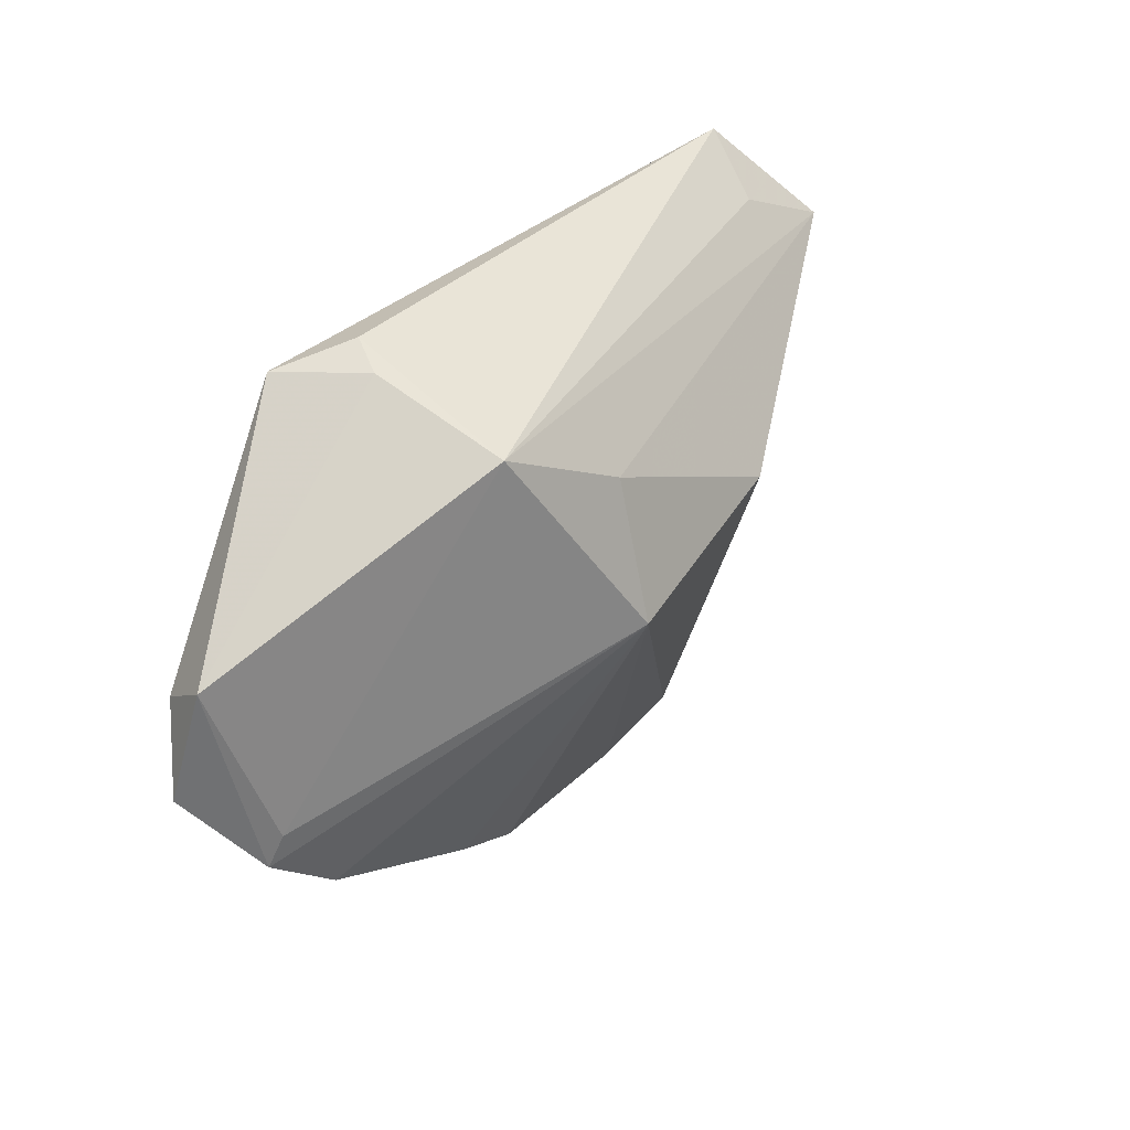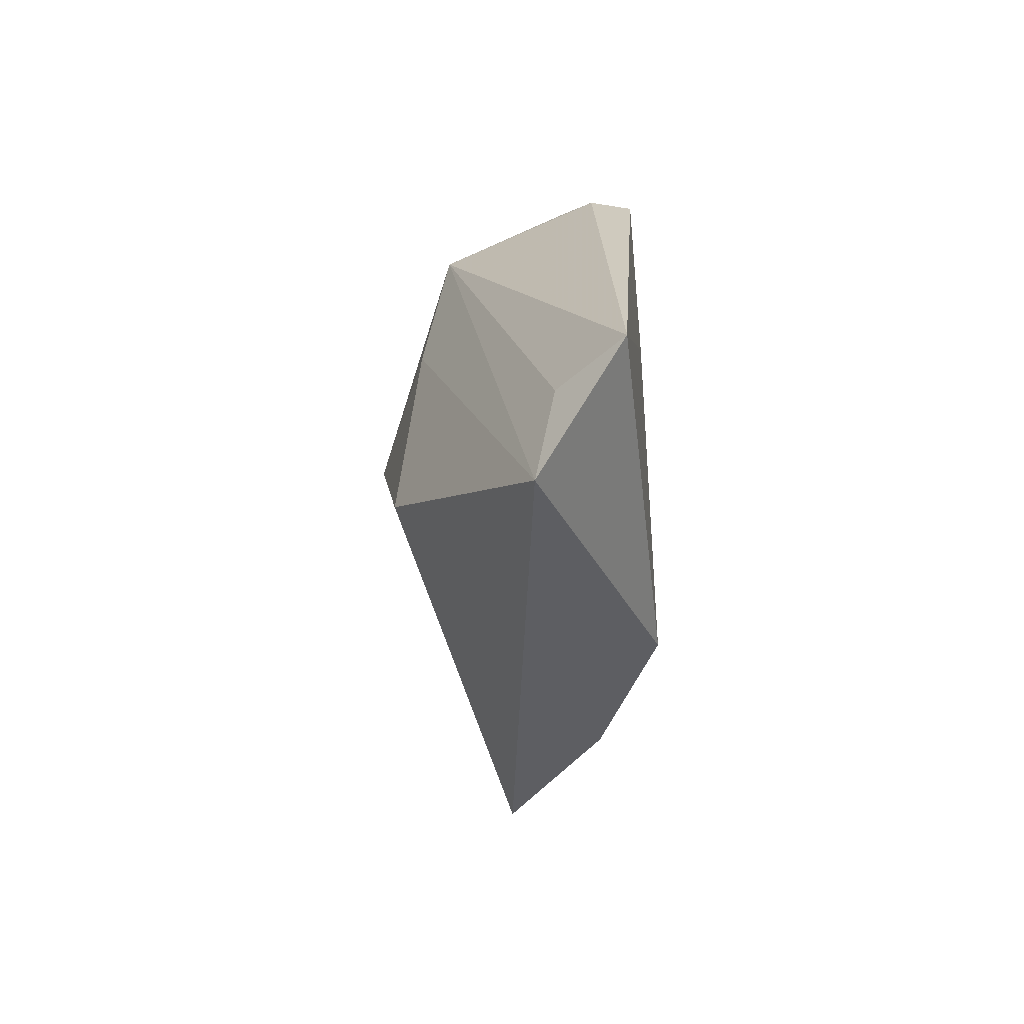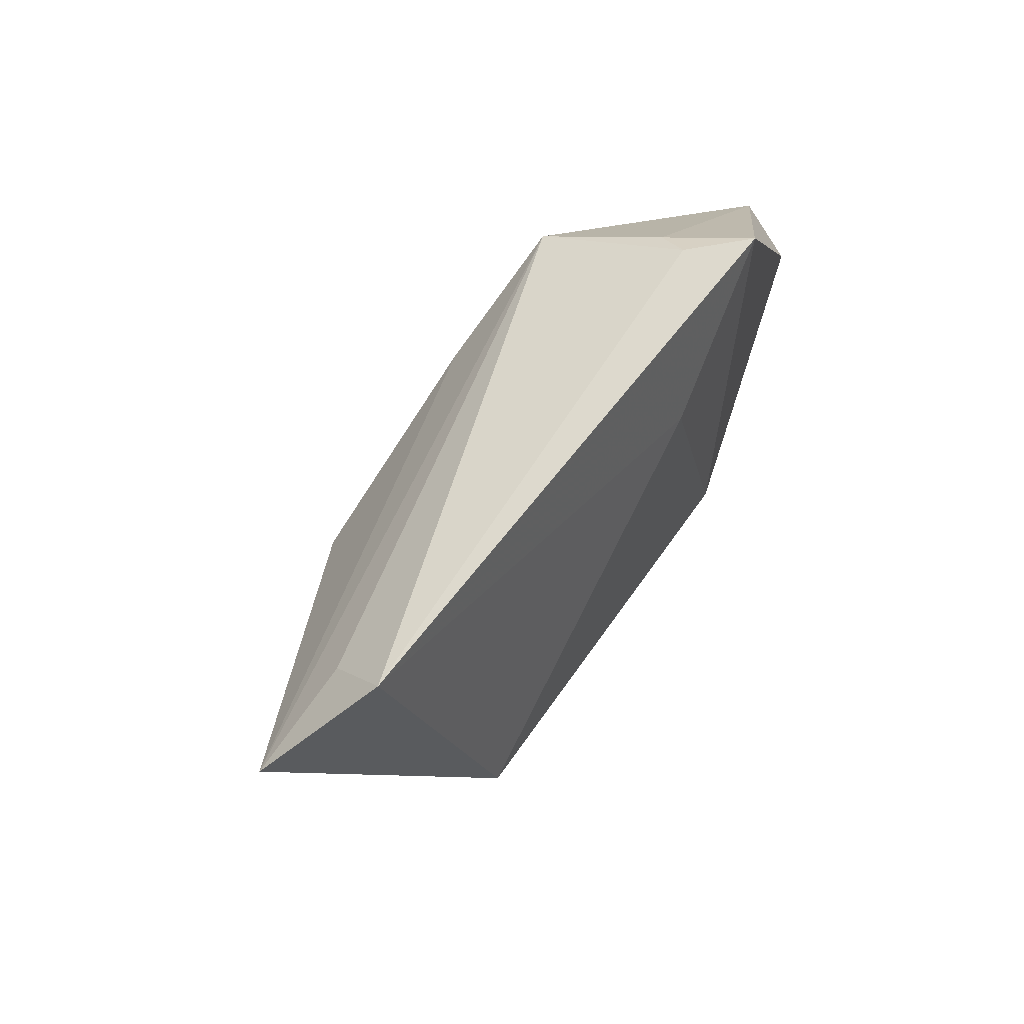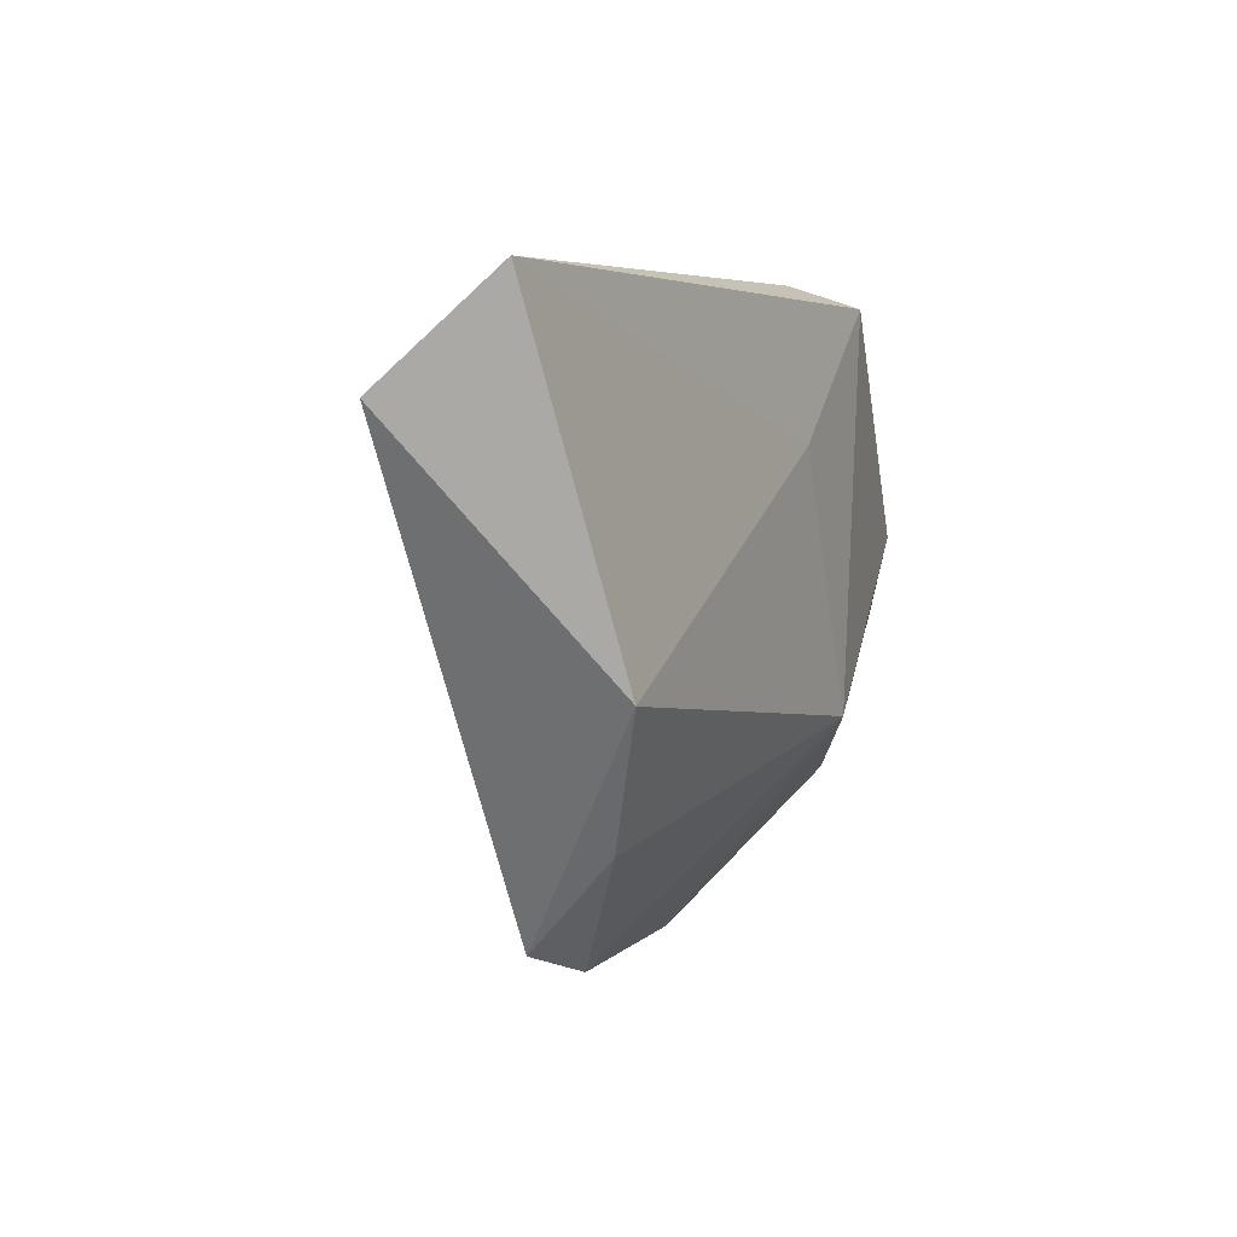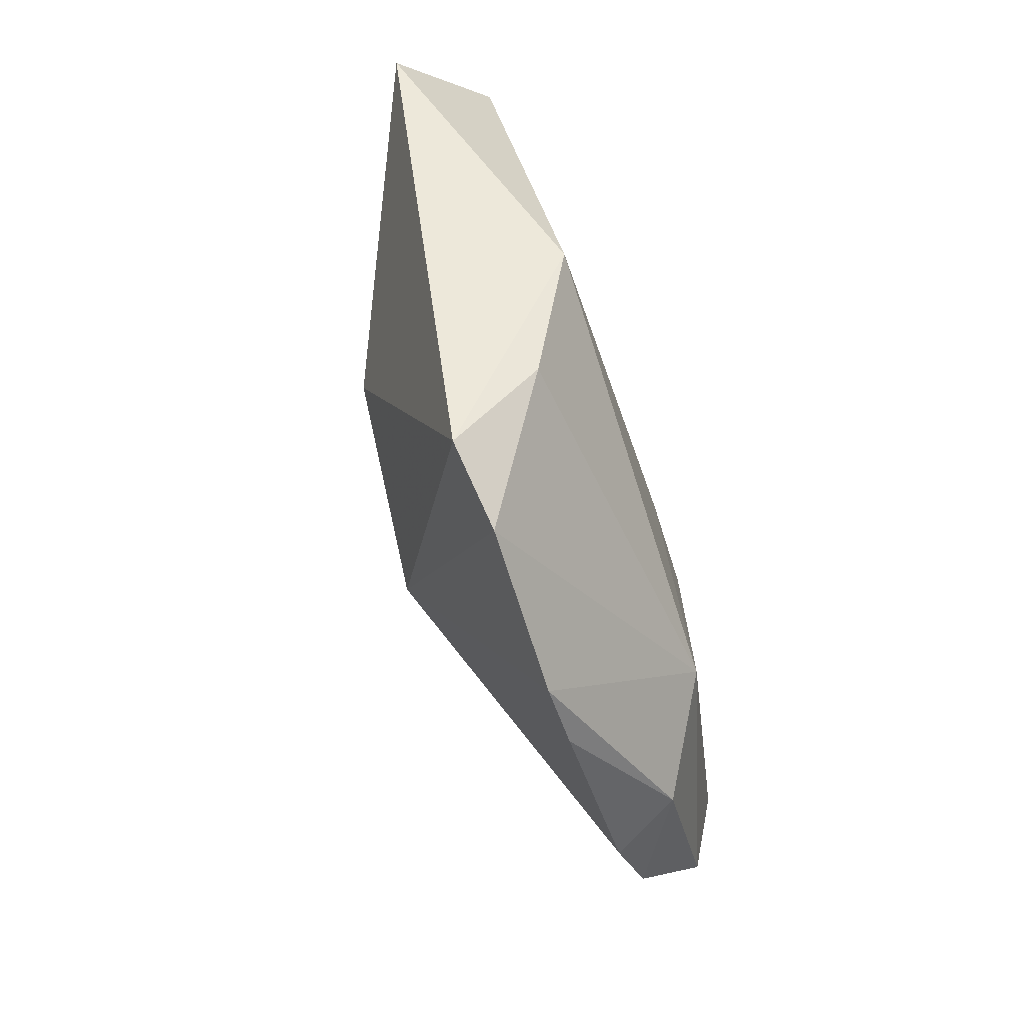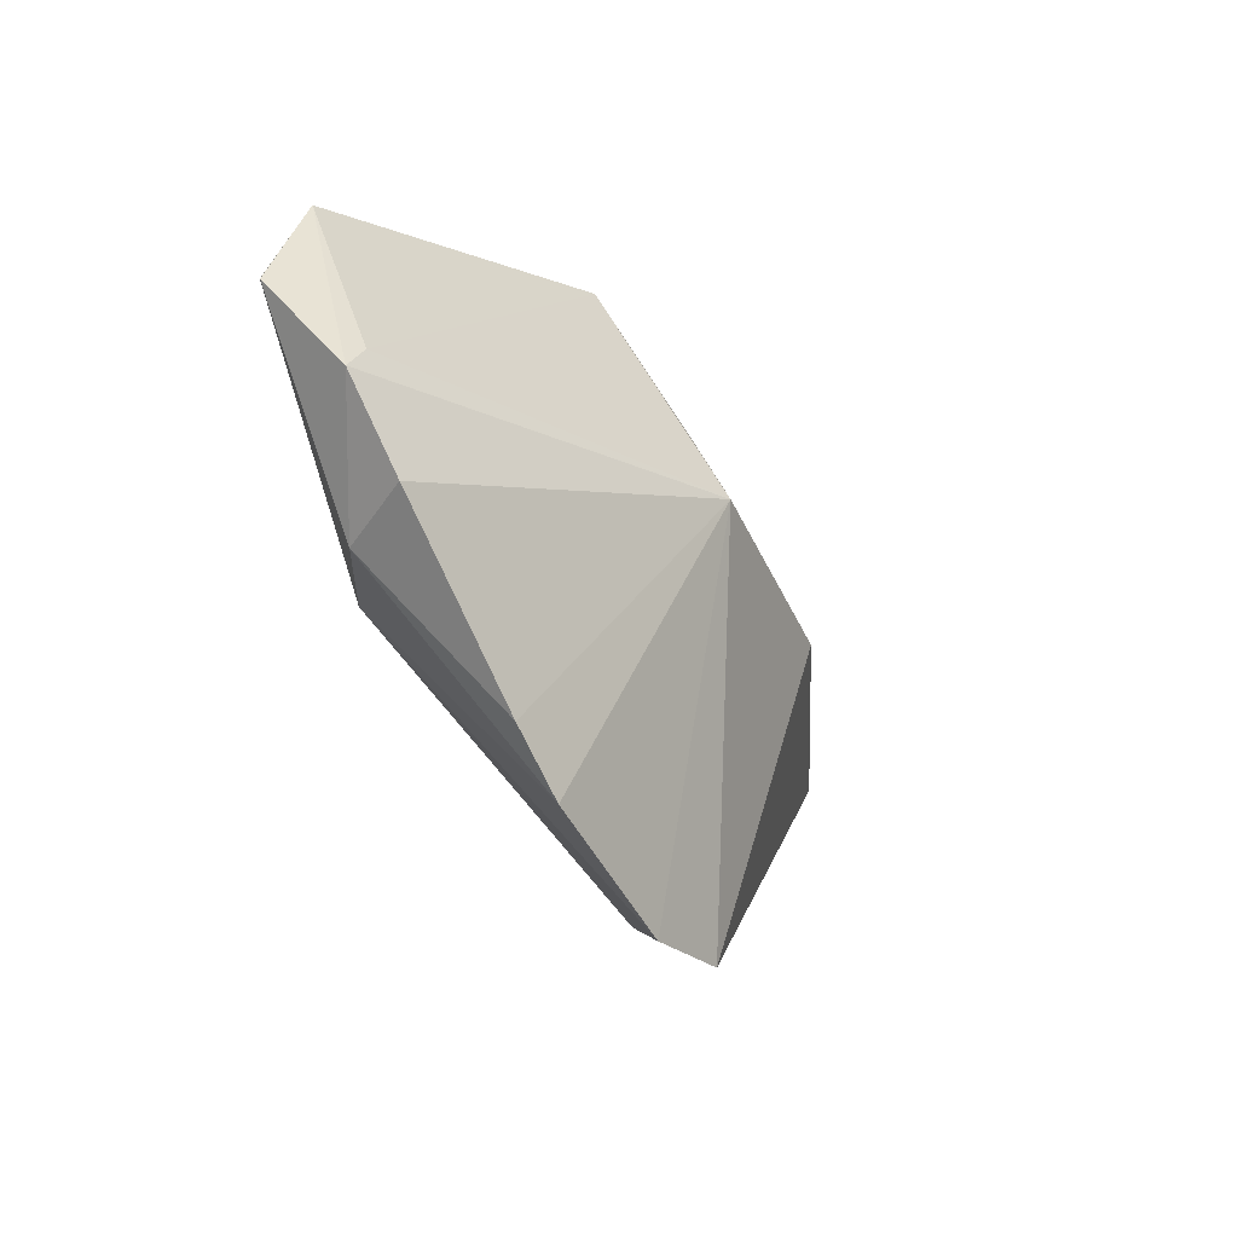
<metadata>
{"format":"obj","ext":"obj","renderer":"f3d","projection":"perspective","resolution":1024,"background":"white","views":[{"elev":33.8,"azim":127.2,"up":"+Y"},{"elev":19.9,"azim":-89.9,"up":"+Y"},{"elev":56.1,"azim":-58.9,"up":"+Y"},{"elev":5.2,"azim":-64.3,"up":"+Y"},{"elev":-69.6,"azim":-71.9,"up":"+Y"},{"elev":-48.2,"azim":118.1,"up":"+Y"}]}
</metadata>
<code>
v -0.03534 -0.01014 0.01401
v 0.05103 -0.01877 -0.002025
v -0.02471 -0.03932 -0.00394
v 0.03 0.03088 0.0132
v 0.005737 -0.00191 -0.02212
v 0.0532 0.001889 0.008765
v 0.05787 -0.008005 0.004825
v 0.04153 -0.0269 -0.002999
v -0.0615 0.02033 -0.001518
v 0.01093 0.01471 0.01401
v -0.02281 0.003369 -0.0189
v 0.02362 0.0313 0.003026
v 0.03627 -0.02642 0.006126
v -0.04838 0.02641 0.000816
v 0.0214 0.03351 0.007174
v 0.01766 -0.0387 -0.002804
v 0.003931 0.01539 -0.0164
v 0.02312 -0.01802 0.01401
v -0.02661 -0.02737 0.007447
v 0.05548 0.006671 0.001722
v -0.05105 0.03351 0.008575
v 0.008573 -0.04236 -0.002725
v -0.01377 -0.04321 -0.002355
v 0.02103 0.02463 -0.01307
v 0.04942 -0.01472 -0.00306
f 23 5 22
f 22 18 23
f 1 10 21
f 18 10 1
f 1 21 9
f 20 2 25
f 25 2 5
f 25 24 20
f 5 24 25
f 5 2 8
f 7 2 20
f 9 21 14
f 14 24 9
f 21 24 14
f 21 10 4
f 4 10 18
f 17 24 5
f 5 11 17
f 9 24 17
f 17 11 9
f 19 23 18
f 18 1 19
f 22 5 16
f 5 8 16
f 13 8 2
f 2 7 13
f 13 16 8
f 13 7 18
f 22 16 13
f 13 18 22
f 15 24 21
f 21 4 15
f 20 24 12
f 12 4 20
f 24 15 12
f 12 15 4
f 6 7 20
f 20 4 6
f 18 7 6
f 6 4 18
f 3 1 9
f 3 19 1
f 9 11 3
f 23 19 3
f 5 23 3
f 3 11 5

</code>
